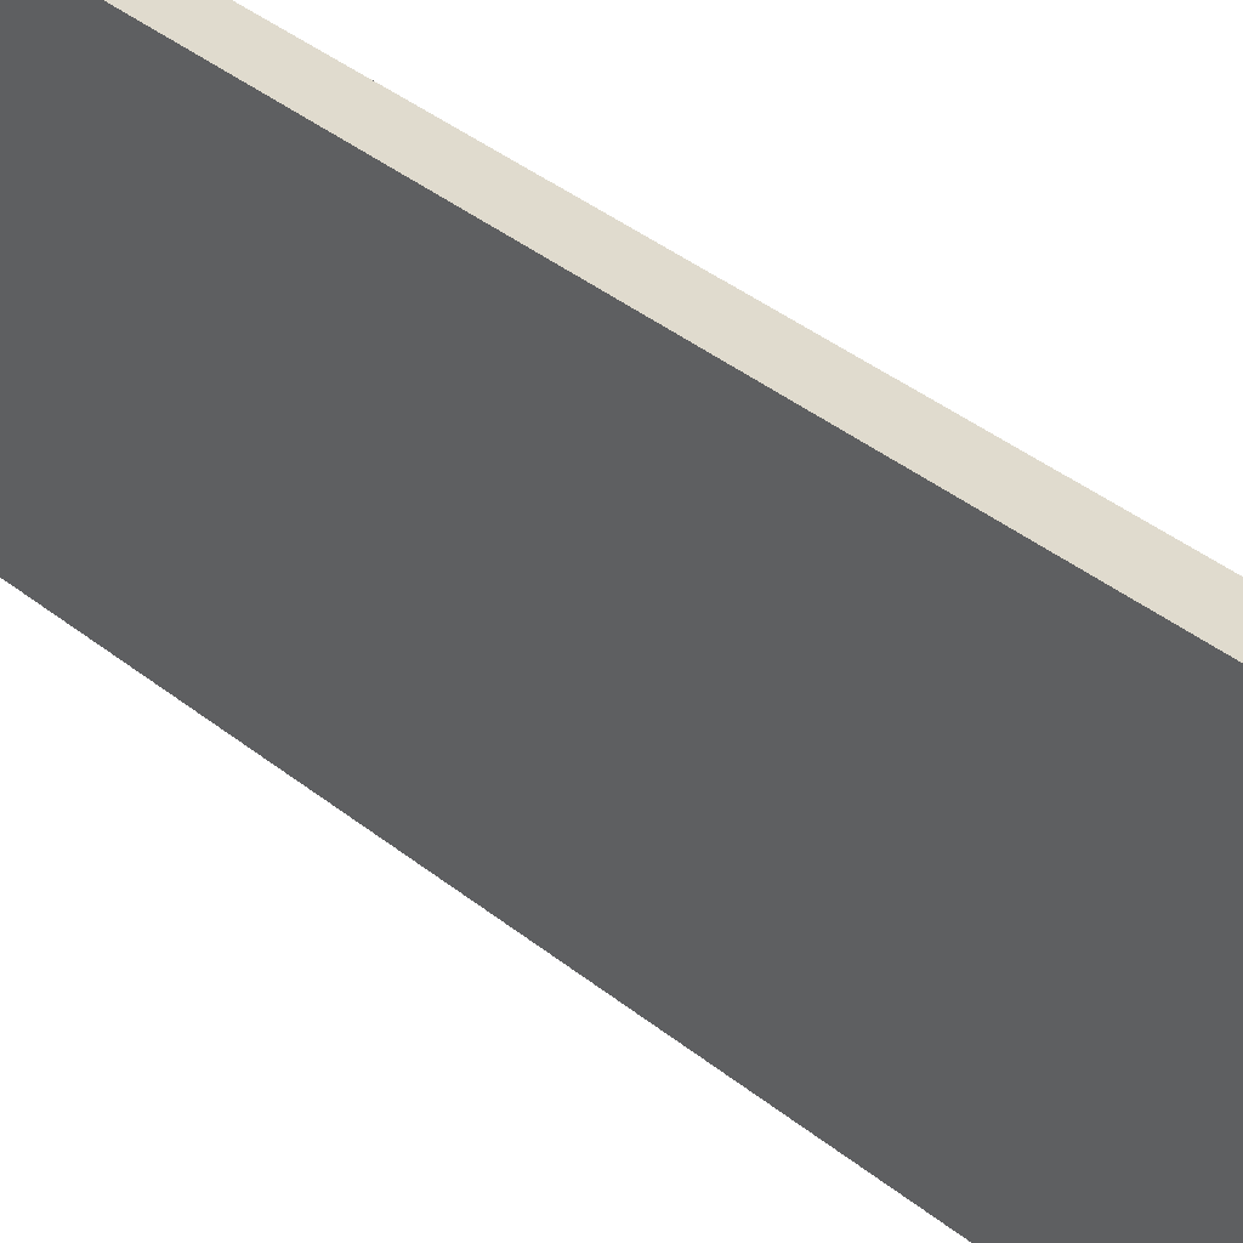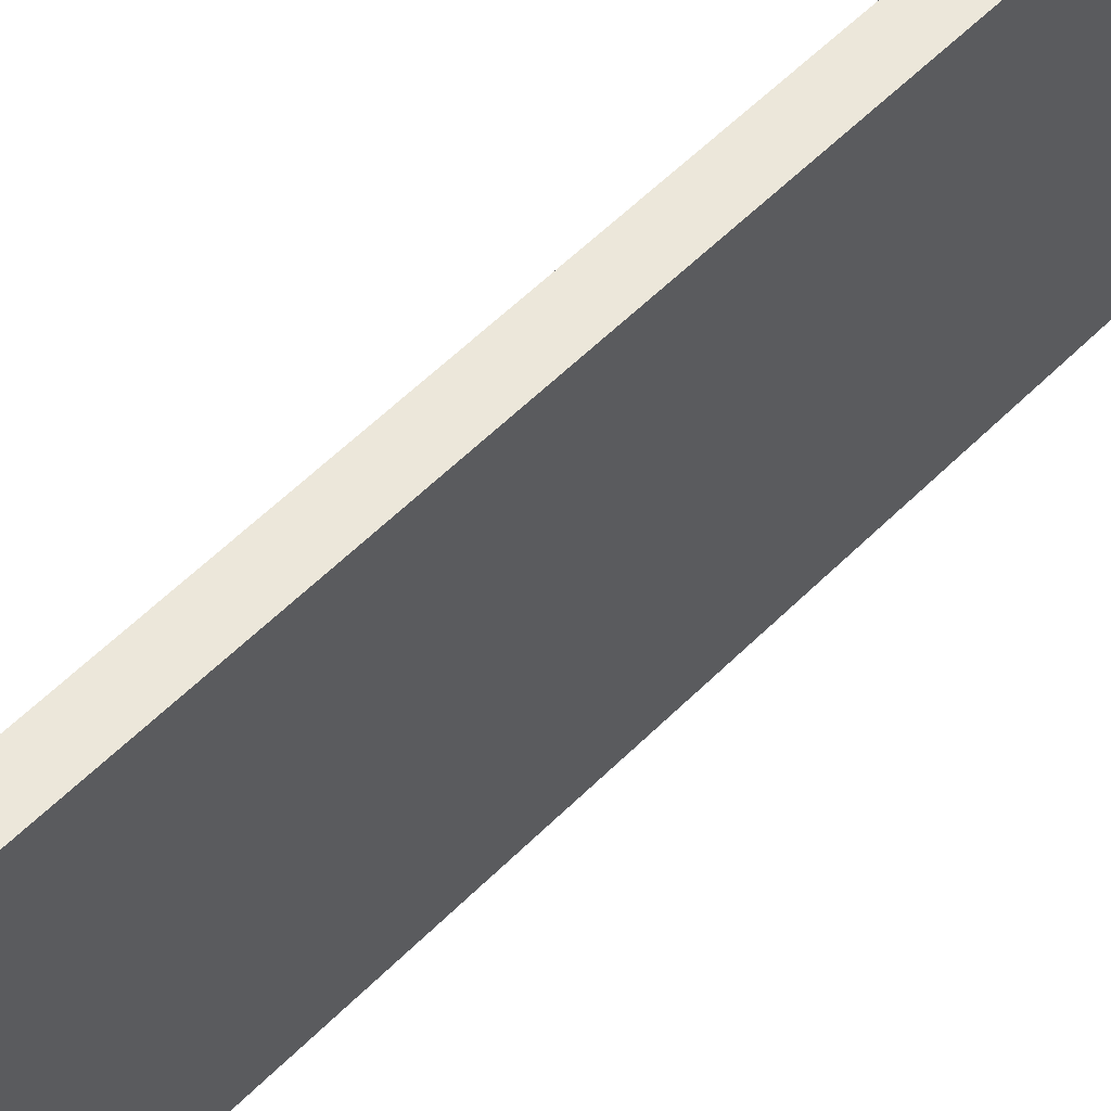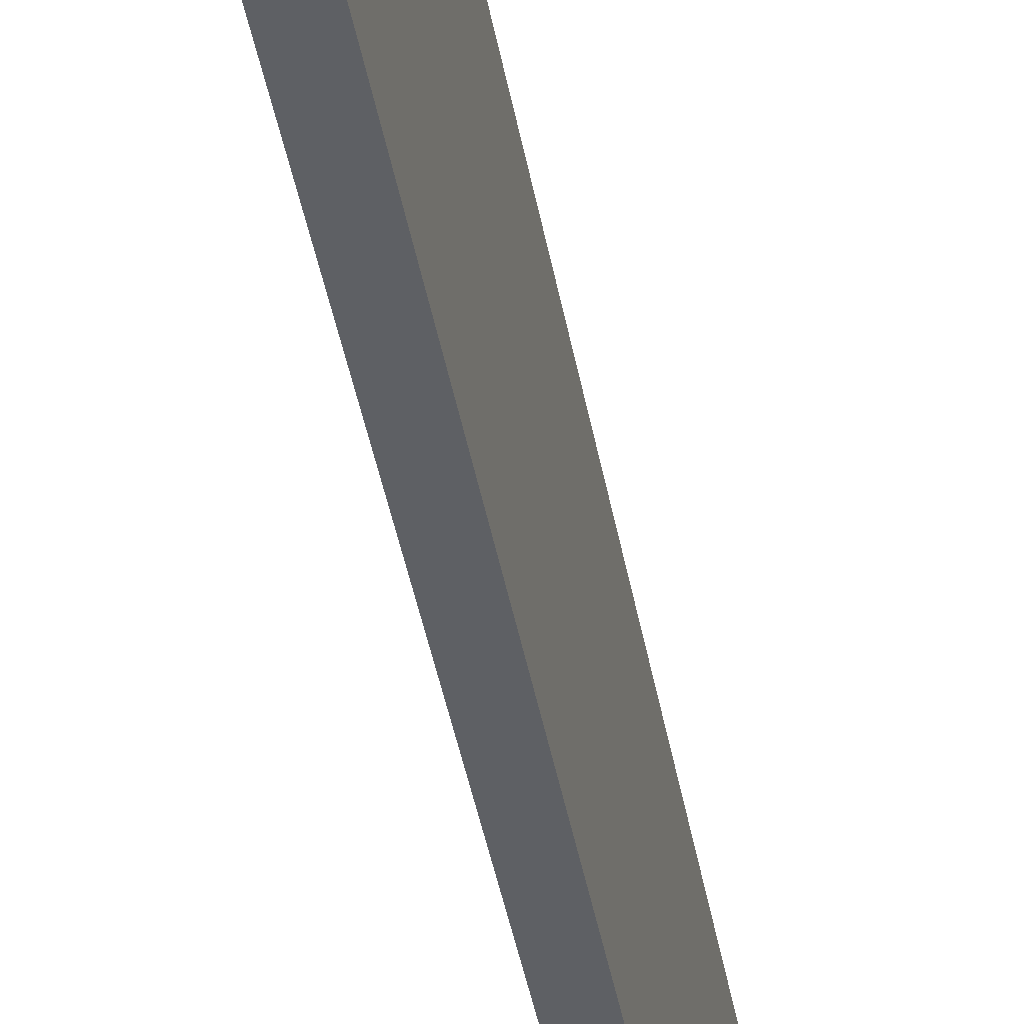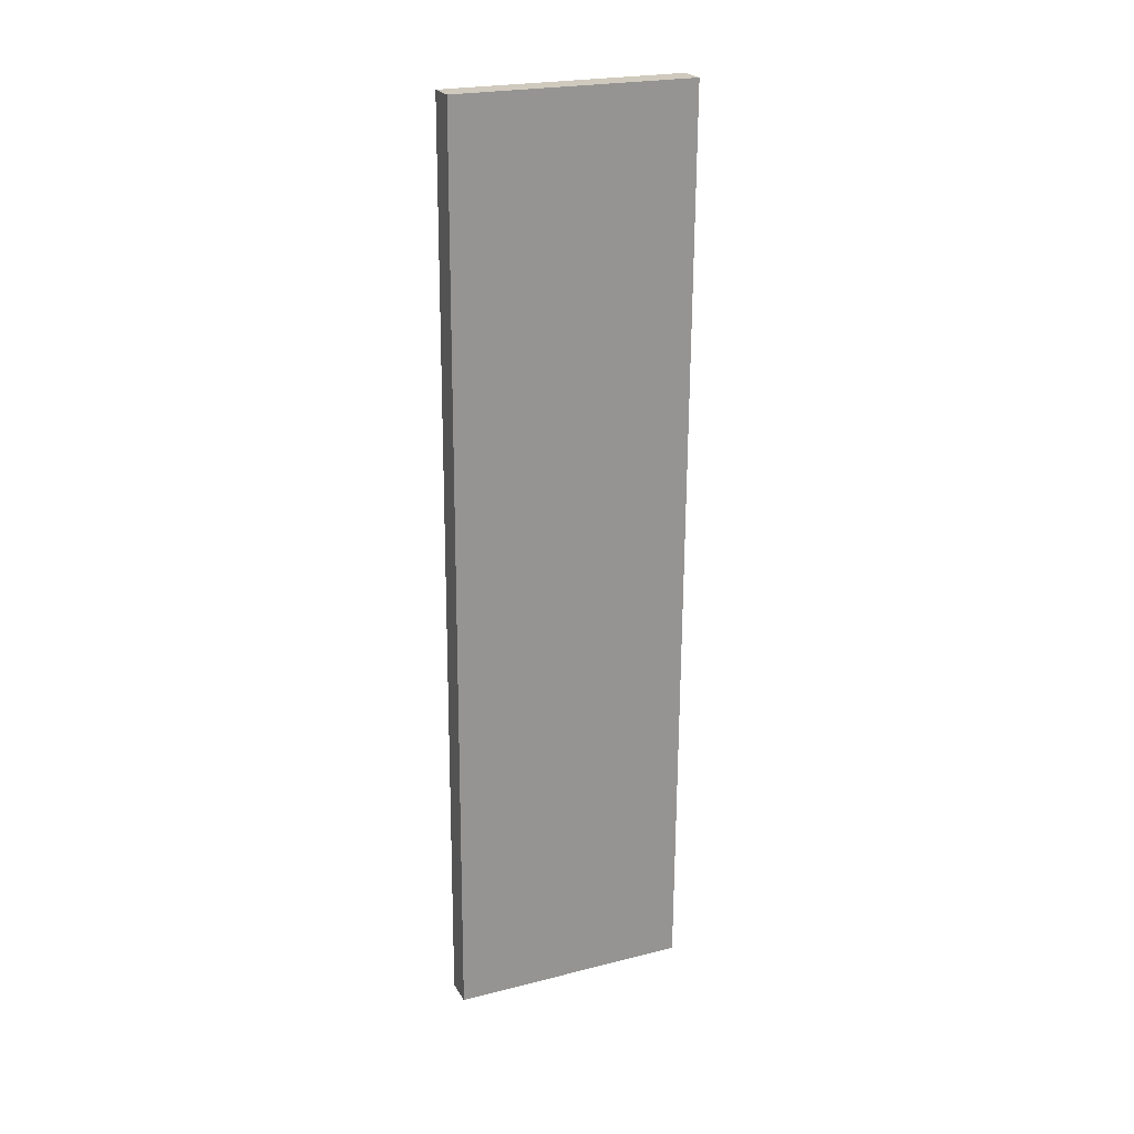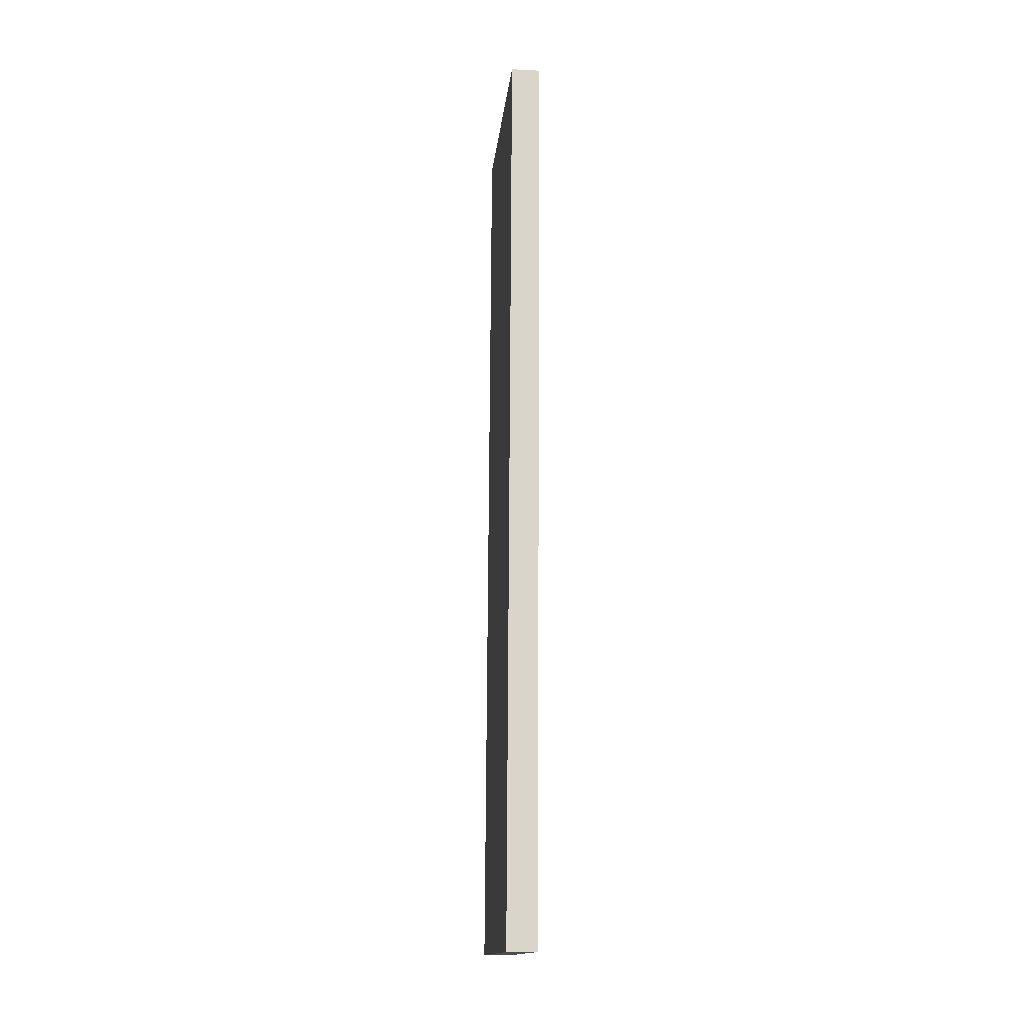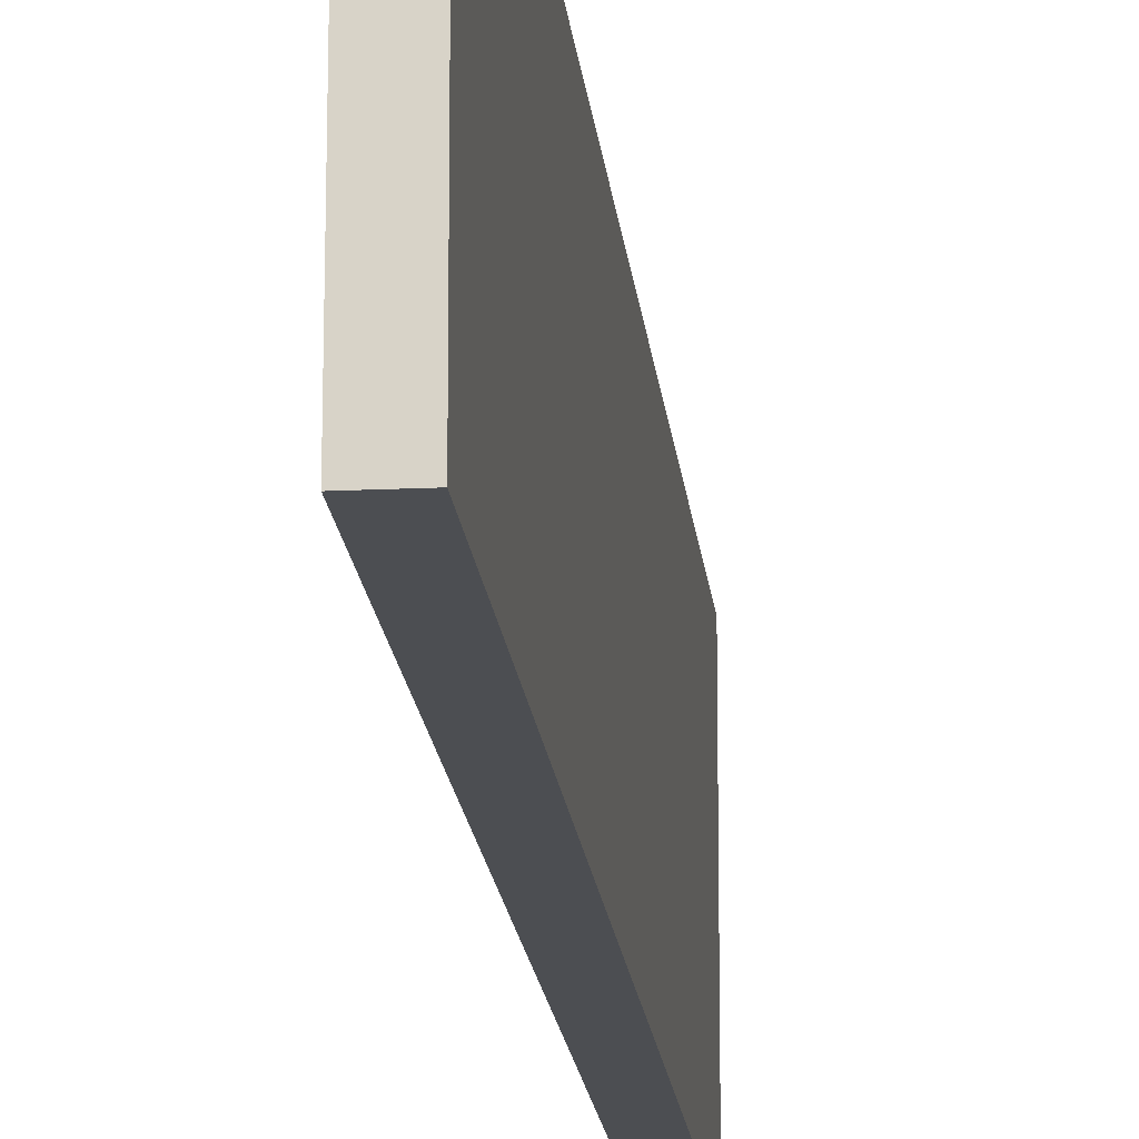
<metadata>
{"format":"obj","ext":"obj","renderer":"f3d","projection":"perspective","resolution":1024,"background":"white","views":[{"elev":33.2,"azim":-41.2,"up":"+Y"},{"elev":53.6,"azim":-137.1,"up":"+Y"},{"elev":-42.7,"azim":-169.4,"up":"+Y"},{"elev":23.1,"azim":-113.1,"up":"+Z"},{"elev":-15.2,"azim":-5.8,"up":"+Z"},{"elev":-16.5,"azim":-174.3,"up":"+Y"}]}
</metadata>
<code>
o Cube.001_Cube.002
v -4.901 0.2623 4.273
v -4.901 2.262 4.273
v -4.941 0.3237 -3.407
v -4.941 2.324 -3.407
v -4.653 0.2623 4.273
v -4.66 2.262 4.273
v -4.693 0.3237 -3.407
v -4.7 2.324 -3.407
f 1 2 4 3
f 3 4 8 7
f 7 8 6 5
f 5 6 2 1
f 3 7 5 1
f 8 4 2 6

</code>
